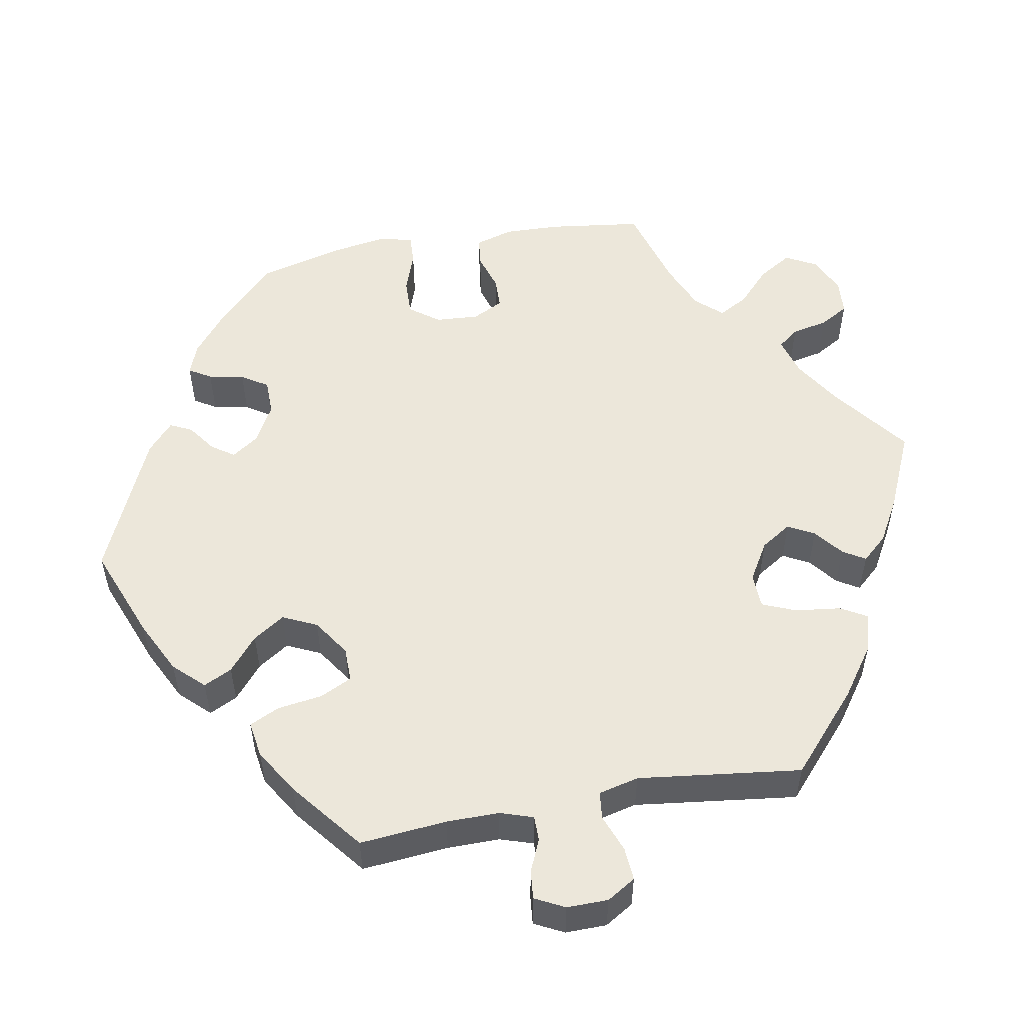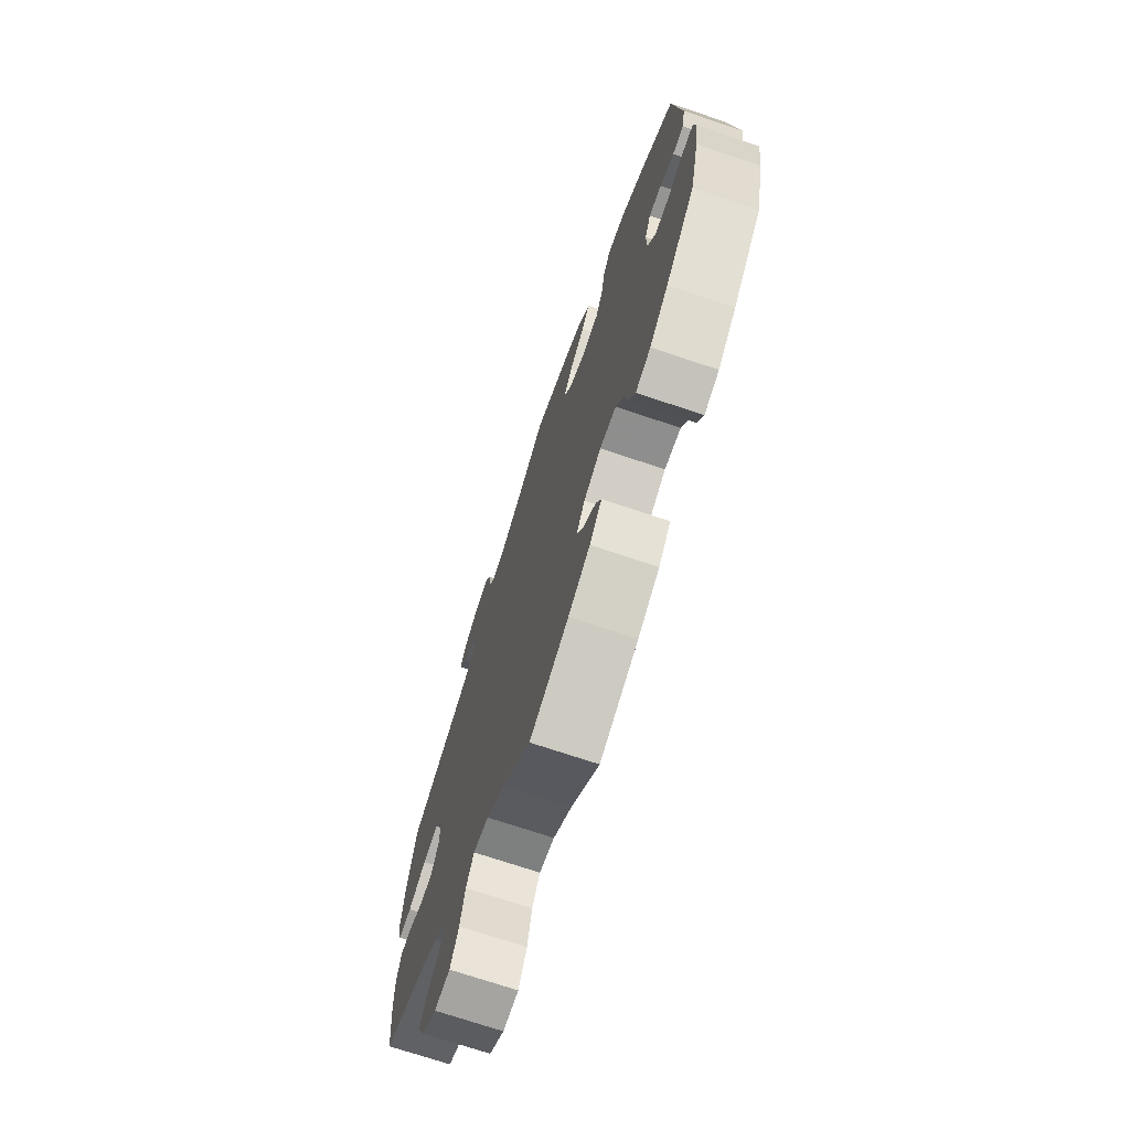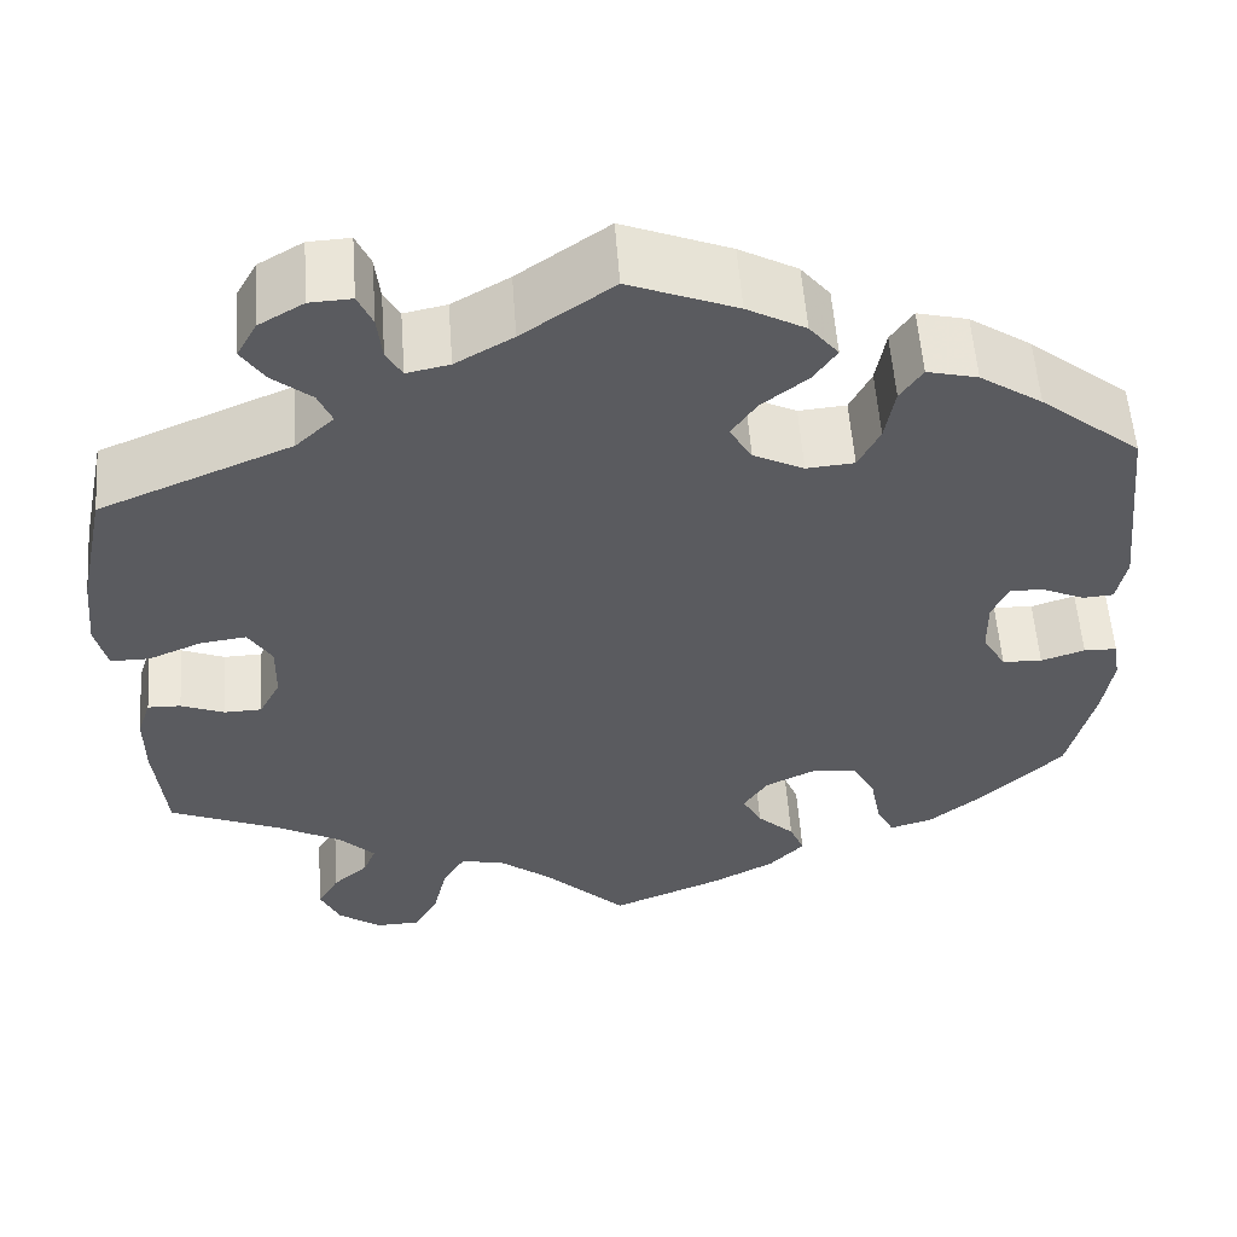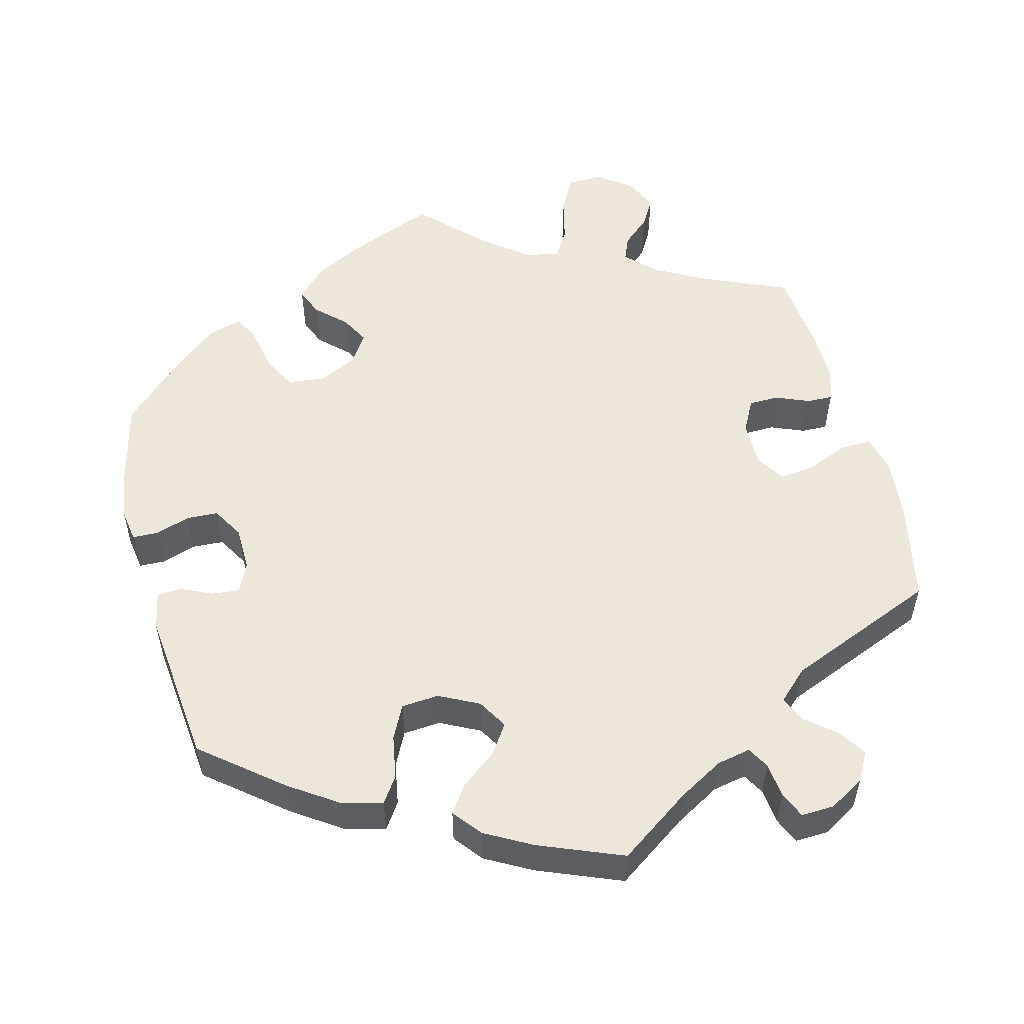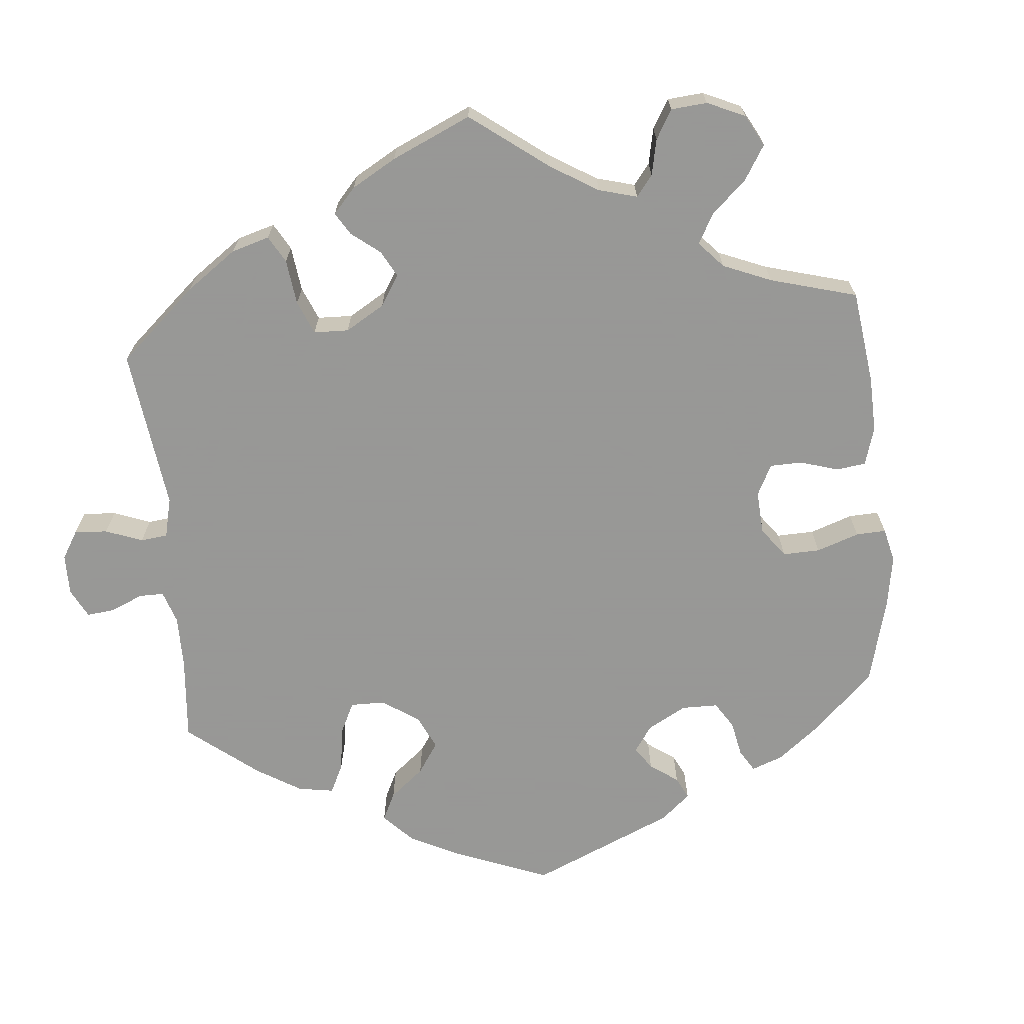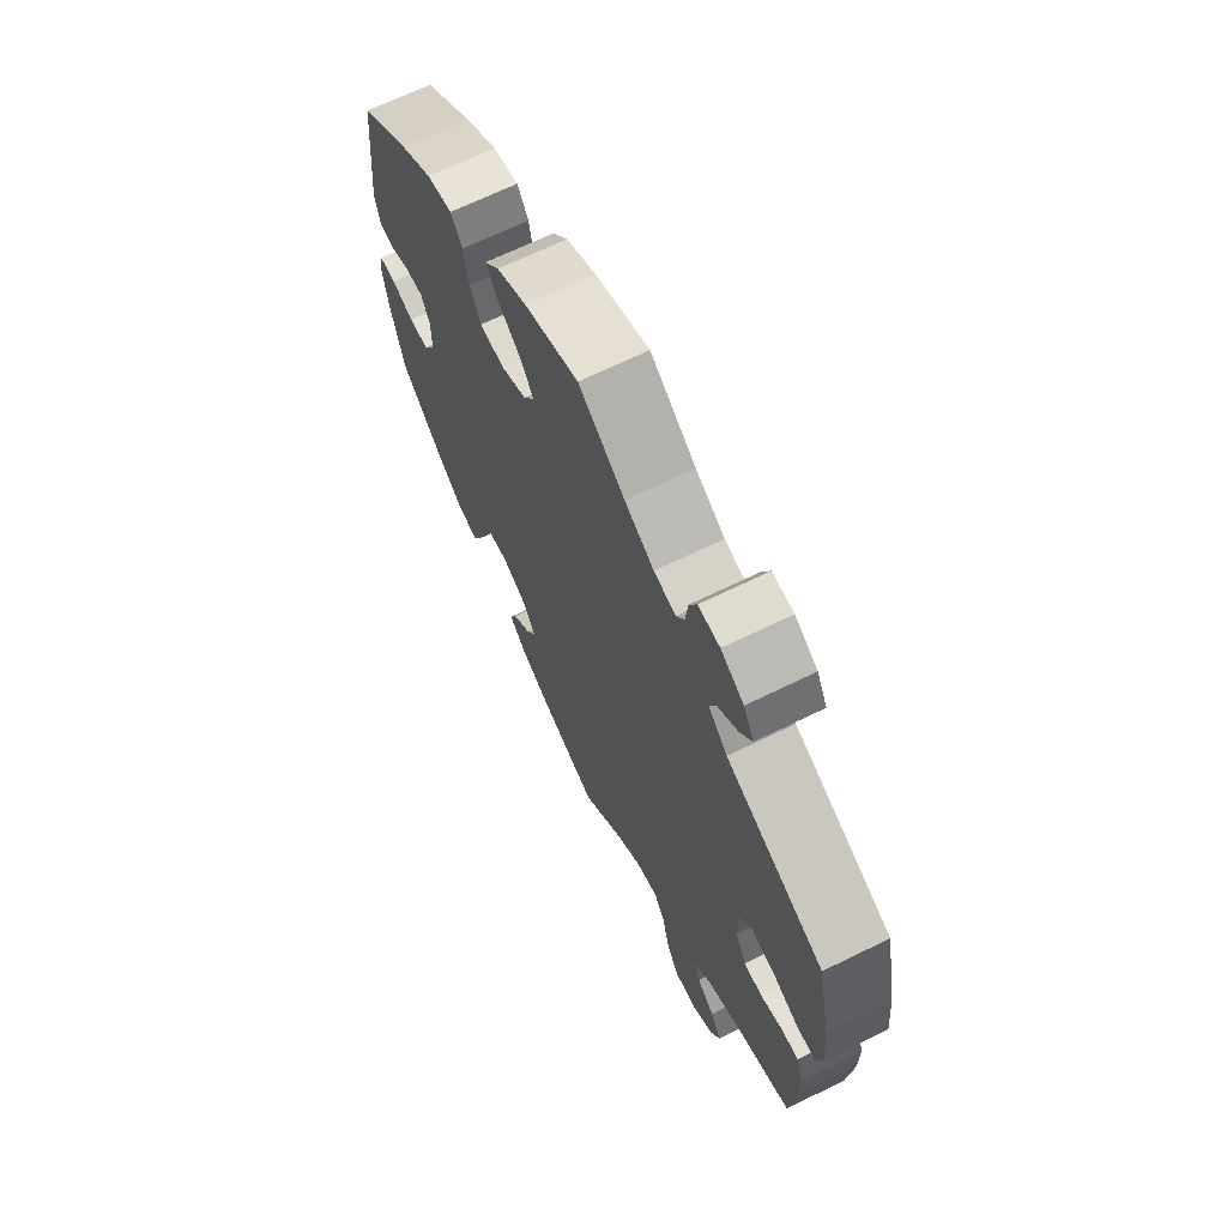
<metadata>
{"format":"obj","ext":"obj","renderer":"f3d","projection":"perspective","resolution":1024,"background":"white","views":[{"elev":53.0,"azim":19.4,"up":"+Y"},{"elev":-72.0,"azim":-108.6,"up":"+Z"},{"elev":56.4,"azim":175.8,"up":"+Z"},{"elev":53.7,"azim":-14.4,"up":"+Y"},{"elev":-68.4,"azim":125.2,"up":"+Y"},{"elev":68.2,"azim":64.0,"up":"+Z"}]}
</metadata>
<code>
v 0.528 0.07 0.156
v 0.536 0.07 0.076
v 0.524 0.07 0.026
v 0.484 0.07 0.026
v 0.429 0.07 0.049
v 0.382 0.07 0.055
v 0.358 0.07 0.016
v 0.359 0.07 -0.043
v 0.381 0.07 -0.085
v 0.42 0.07 -0.086
v 0.464 0.07 -0.068
v 0.498 0.07 -0.067
v 0.512 0.07 -0.109
v 0.512 0.07 -0.176
v 0.501 0.07 -0.289
v 0.385 0.07 -0.339
v 0.321 0.07 -0.374
v 0.284 0.07 -0.411
v 0.297 0.07 -0.443
v 0.333 0.07 -0.475
v 0.355 0.07 -0.513
v 0.335 0.07 -0.556
v 0.291 0.07 -0.588
v 0.245 0.07 -0.587
v 0.22 0.07 -0.541
v 0.206 0.07 -0.481
v 0.183 0.07 -0.443
v 0.138 0.07 -0.453
v 0.084 0.07 -0.495
v 0 0.07 -0.578
v -0.115 0.07 -0.531
v -0.179 0.07 -0.497
v -0.215 0.07 -0.459
v -0.2 0.07 -0.423
v -0.162 0.07 -0.387
v -0.142 0.07 -0.35
v -0.167 0.07 -0.312
v -0.218 0.07 -0.287
v -0.266 0.07 -0.293
v -0.289 0.07 -0.336
v -0.3 0.07 -0.394
v -0.318 0.07 -0.429
v -0.362 0.07 -0.416
v -0.416 0.07 -0.372
v -0.501 0.07 -0.289
v -0.528 0.07 -0.179
v -0.538 0.07 -0.113
v -0.531 0.07 -0.07
v -0.497 0.07 -0.069
v -0.452 0.07 -0.084
v -0.411 0.07 -0.082
v -0.387 0.07 -0.041
v -0.386 0.07 0.017
v -0.404 0.07 0.055
v -0.44 0.07 0.052
v -0.481 0.07 0.033
v -0.513 0.07 0.035
v -0.523 0.07 0.085
v -0.501 0.07 0.288
v -0.398 0.07 0.371
v -0.334 0.07 0.414
v -0.282 0.07 0.427
v -0.259 0.07 0.393
v -0.249 0.07 0.336
v -0.227 0.07 0.292
v -0.178 0.07 0.288
v -0.126 0.07 0.314
v -0.103 0.07 0.353
v -0.129 0.07 0.391
v -0.176 0.07 0.428
v -0.2 0.07 0.463
v -0.17 0.07 0.5
v -0.11 0.07 0.533
v 0 0.07 0.577
v 0.093 0.07 0.512
v 0.152 0.07 0.478
v 0.196 0.07 0.469
v 0.212 0.07 0.497
v 0.217 0.07 0.543
v 0.232 0.07 0.577
v 0.275 0.07 0.575
v 0.321 0.07 0.548
v 0.342 0.07 0.51
v 0.318 0.07 0.474
v 0.278 0.07 0.441
v 0.264 0.07 0.408
v 0.303 0.07 0.371
v 0.5 0.07 0.289
v 0.528 0 0.156
v 0.536 0 0.076
v 0.524 0 0.026
v 0.484 0 0.026
v 0.429 0 0.049
v 0.382 0 0.055
v 0.358 0 0.016
v 0.359 0 -0.043
v 0.381 0 -0.085
v 0.42 0 -0.086
v 0.464 0 -0.068
v 0.498 0 -0.067
v 0.512 0 -0.109
v 0.512 0 -0.176
v 0.501 0 -0.289
v 0.385 0 -0.339
v 0.321 0 -0.374
v 0.284 0 -0.411
v 0.297 0 -0.443
v 0.333 0 -0.475
v 0.355 0 -0.513
v 0.335 0 -0.556
v 0.291 0 -0.588
v 0.245 0 -0.587
v 0.22 0 -0.541
v 0.206 0 -0.481
v 0.183 0 -0.443
v 0.138 0 -0.453
v 0.084 0 -0.495
v 0 0 -0.578
v -0.115 0 -0.531
v -0.179 0 -0.497
v -0.215 0 -0.459
v -0.2 0 -0.423
v -0.162 0 -0.387
v -0.142 0 -0.35
v -0.167 0 -0.312
v -0.218 0 -0.287
v -0.266 0 -0.293
v -0.289 0 -0.336
v -0.3 0 -0.394
v -0.318 0 -0.429
v -0.362 0 -0.416
v -0.416 0 -0.372
v -0.501 0 -0.289
v -0.528 0 -0.179
v -0.538 0 -0.113
v -0.531 0 -0.07
v -0.497 0 -0.069
v -0.452 0 -0.084
v -0.411 0 -0.082
v -0.387 0 -0.041
v -0.386 0 0.017
v -0.404 0 0.055
v -0.44 0 0.052
v -0.481 0 0.033
v -0.513 0 0.035
v -0.523 0 0.085
v -0.501 0 0.288
v -0.398 0 0.371
v -0.334 0 0.414
v -0.282 0 0.427
v -0.259 0 0.393
v -0.249 0 0.336
v -0.227 0 0.292
v -0.178 0 0.288
v -0.126 0 0.314
v -0.103 0 0.353
v -0.129 0 0.391
v -0.176 0 0.428
v -0.2 0 0.463
v -0.17 0 0.5
v -0.11 0 0.533
v 0 0 0.577
v 0.093 0 0.512
v 0.152 0 0.478
v 0.196 0 0.469
v 0.212 0 0.497
v 0.217 0 0.543
v 0.232 0 0.577
v 0.275 0 0.575
v 0.321 0 0.548
v 0.342 0 0.51
v 0.318 0 0.474
v 0.278 0 0.441
v 0.264 0 0.408
v 0.303 0 0.371
v 0.5 0 0.289
f 87 88 1 2
f 86 87 2 3
f 82 83 84 85
f 82 85 86
f 81 82 86
f 78 79 80 81
f 77 78 81 86
f 76 77 86 3
f 72 73 74 75
f 69 70 71 72
f 68 69 72 75
f 67 68 75 76
f 61 62 63 64
f 61 64 65
f 60 61 65
f 59 60 65
f 58 59 65 66
f 55 56 57 58
f 54 55 58 66
f 47 48 49 50
f 47 50 51
f 46 47 51
f 45 46 51
f 44 45 51 52
f 40 41 42 43
f 39 40 43 44
f 32 33 34 35
f 32 35 36
f 29 30 31 32
f 28 29 32 36
f 27 28 36 37
f 23 24 25 26
f 23 26 27
f 22 23 27
f 19 20 21 22
f 18 19 22 27
f 17 18 27 37
f 13 14 15 16
f 10 11 12 13
f 9 10 13 16
f 8 9 16 17
f 76 3 4 5
f 67 76 5 6
f 53 54 66 67
f 52 53 67 6
f 39 44 52 6
f 8 17 37 38
f 7 8 38 39
f 6 7 39
f 90 89 176 175
f 91 90 175 174
f 173 172 171 170
f 174 173 170
f 174 170 169
f 169 168 167 166
f 174 169 166 165
f 91 174 165 164
f 163 162 161 160
f 160 159 158 157
f 163 160 157 156
f 164 163 156 155
f 152 151 150 149
f 153 152 149
f 153 149 148
f 153 148 147
f 154 153 147 146
f 146 145 144 143
f 154 146 143 142
f 138 137 136 135
f 139 138 135
f 139 135 134
f 139 134 133
f 140 139 133 132
f 131 130 129 128
f 132 131 128 127
f 123 122 121 120
f 124 123 120
f 120 119 118 117
f 124 120 117 116
f 125 124 116 115
f 114 113 112 111
f 115 114 111
f 115 111 110
f 110 109 108 107
f 115 110 107 106
f 125 115 106 105
f 104 103 102 101
f 101 100 99 98
f 104 101 98 97
f 105 104 97 96
f 93 92 91 164
f 94 93 164 155
f 155 154 142 141
f 94 155 141 140
f 94 140 132 127
f 126 125 105 96
f 127 126 96 95
f 127 95 94
f 1 89 90 2
f 2 90 91 3
f 3 91 92 4
f 4 92 93 5
f 5 93 94 6
f 6 94 95 7
f 7 95 96 8
f 8 96 97 9
f 9 97 98 10
f 10 98 99 11
f 11 99 100 12
f 12 100 101 13
f 13 101 102 14
f 14 102 103 15
f 15 103 104 16
f 16 104 105 17
f 17 105 106 18
f 18 106 107 19
f 19 107 108 20
f 20 108 109 21
f 21 109 110 22
f 22 110 111 23
f 23 111 112 24
f 24 112 113 25
f 25 113 114 26
f 26 114 115 27
f 27 115 116 28
f 28 116 117 29
f 29 117 118 30
f 30 118 119 31
f 31 119 120 32
f 32 120 121 33
f 33 121 122 34
f 34 122 123 35
f 35 123 124 36
f 36 124 125 37
f 37 125 126 38
f 38 126 127 39
f 39 127 128 40
f 40 128 129 41
f 41 129 130 42
f 42 130 131 43
f 43 131 132 44
f 44 132 133 45
f 45 133 134 46
f 46 134 135 47
f 47 135 136 48
f 48 136 137 49
f 49 137 138 50
f 50 138 139 51
f 51 139 140 52
f 52 140 141 53
f 53 141 142 54
f 54 142 143 55
f 55 143 144 56
f 56 144 145 57
f 57 145 146 58
f 58 146 147 59
f 59 147 148 60
f 60 148 149 61
f 61 149 150 62
f 62 150 151 63
f 63 151 152 64
f 64 152 153 65
f 65 153 154 66
f 66 154 155 67
f 67 155 156 68
f 68 156 157 69
f 69 157 158 70
f 70 158 159 71
f 71 159 160 72
f 72 160 161 73
f 73 161 162 74
f 74 162 163 75
f 75 163 164 76
f 76 164 165 77
f 77 165 166 78
f 78 166 167 79
f 79 167 168 80
f 80 168 169 81
f 81 169 170 82
f 82 170 171 83
f 83 171 172 84
f 84 172 173 85
f 85 173 174 86
f 86 174 175 87
f 87 175 176 88
f 88 176 89 1

</code>
